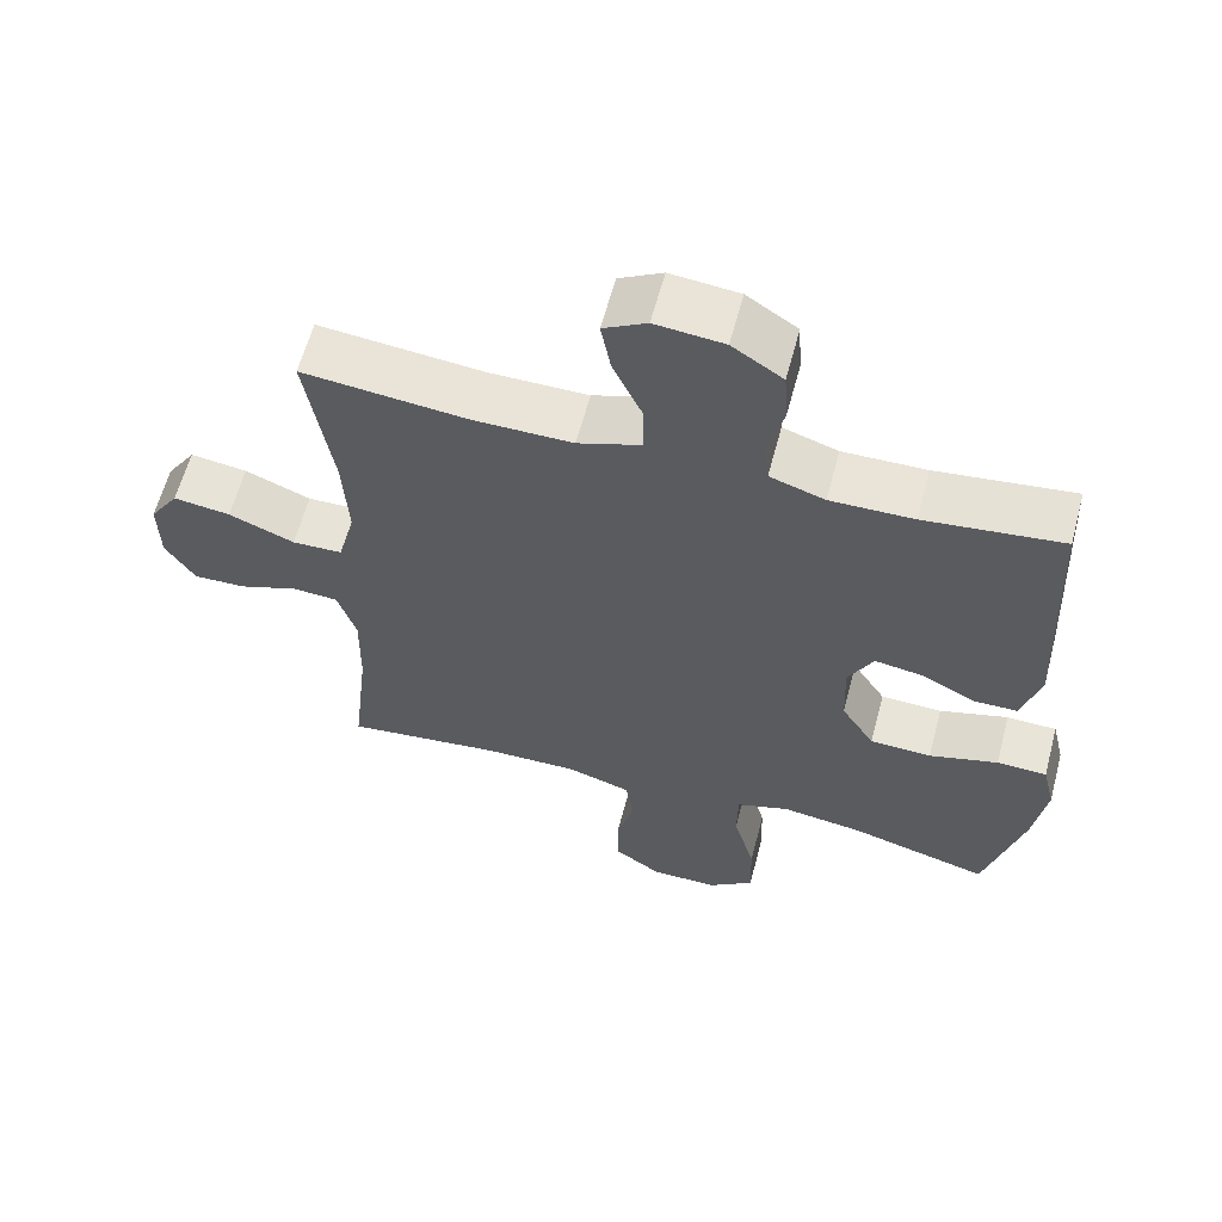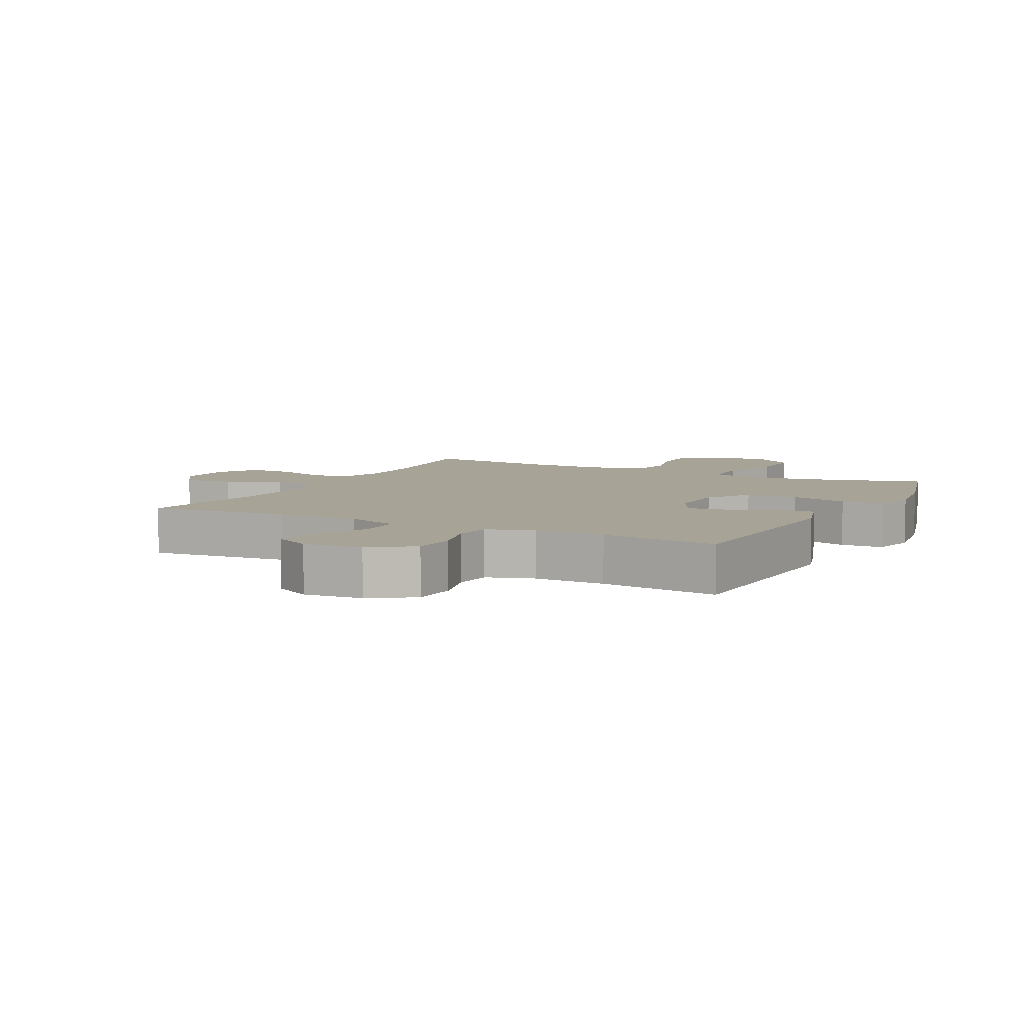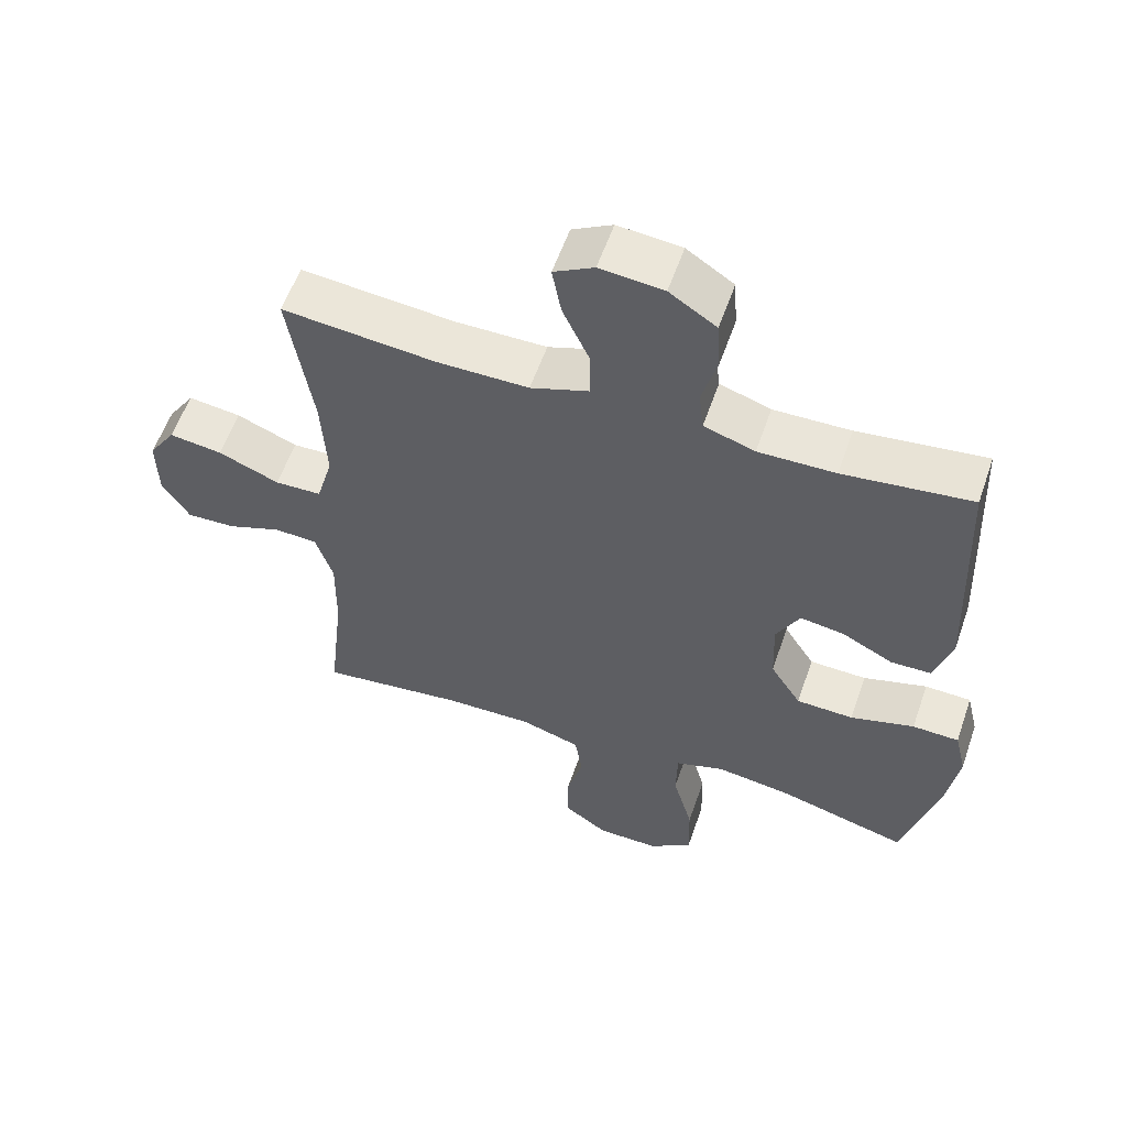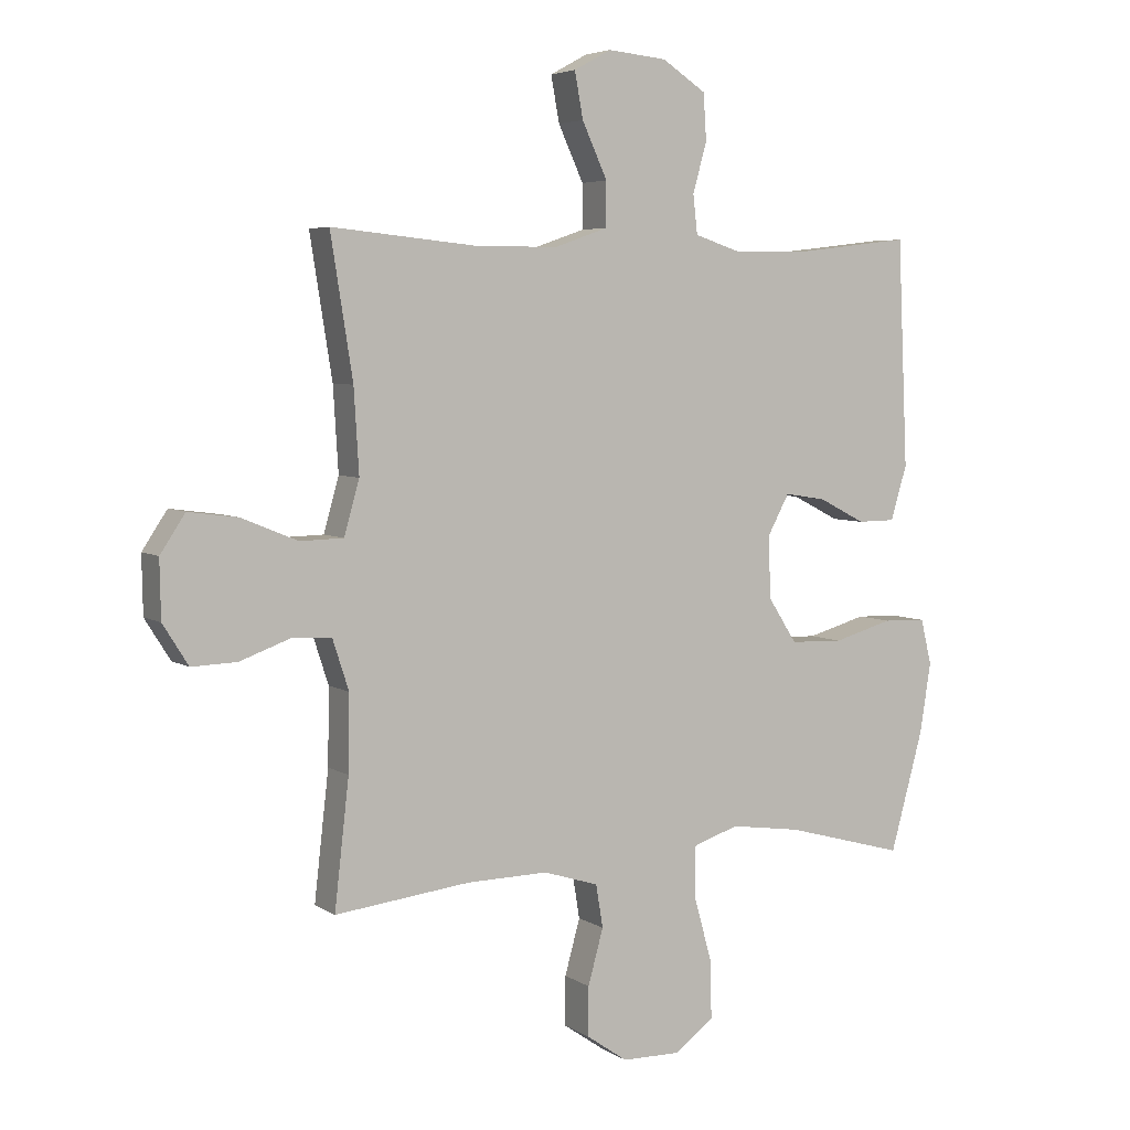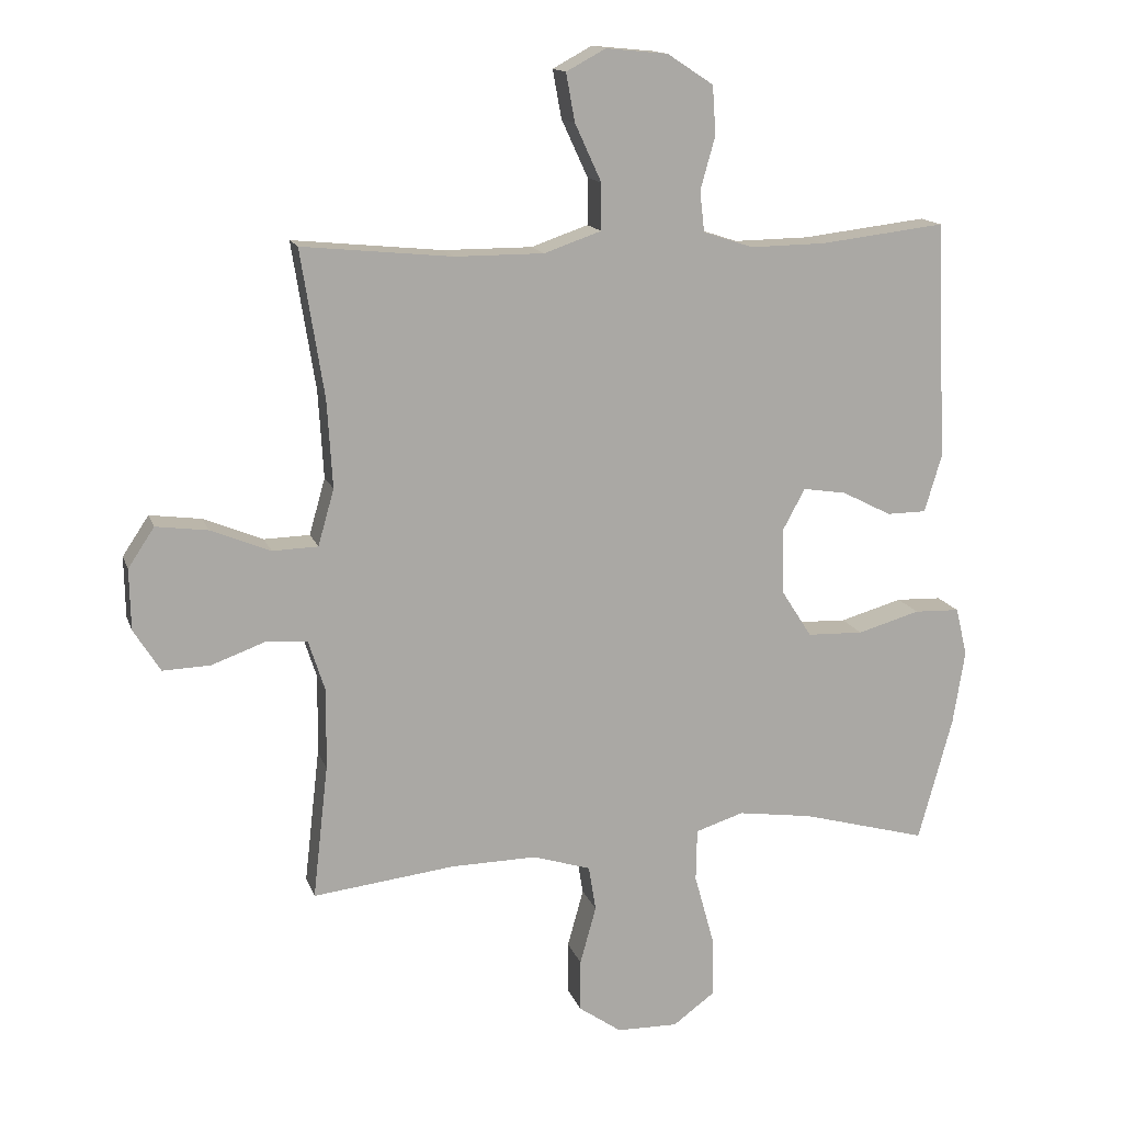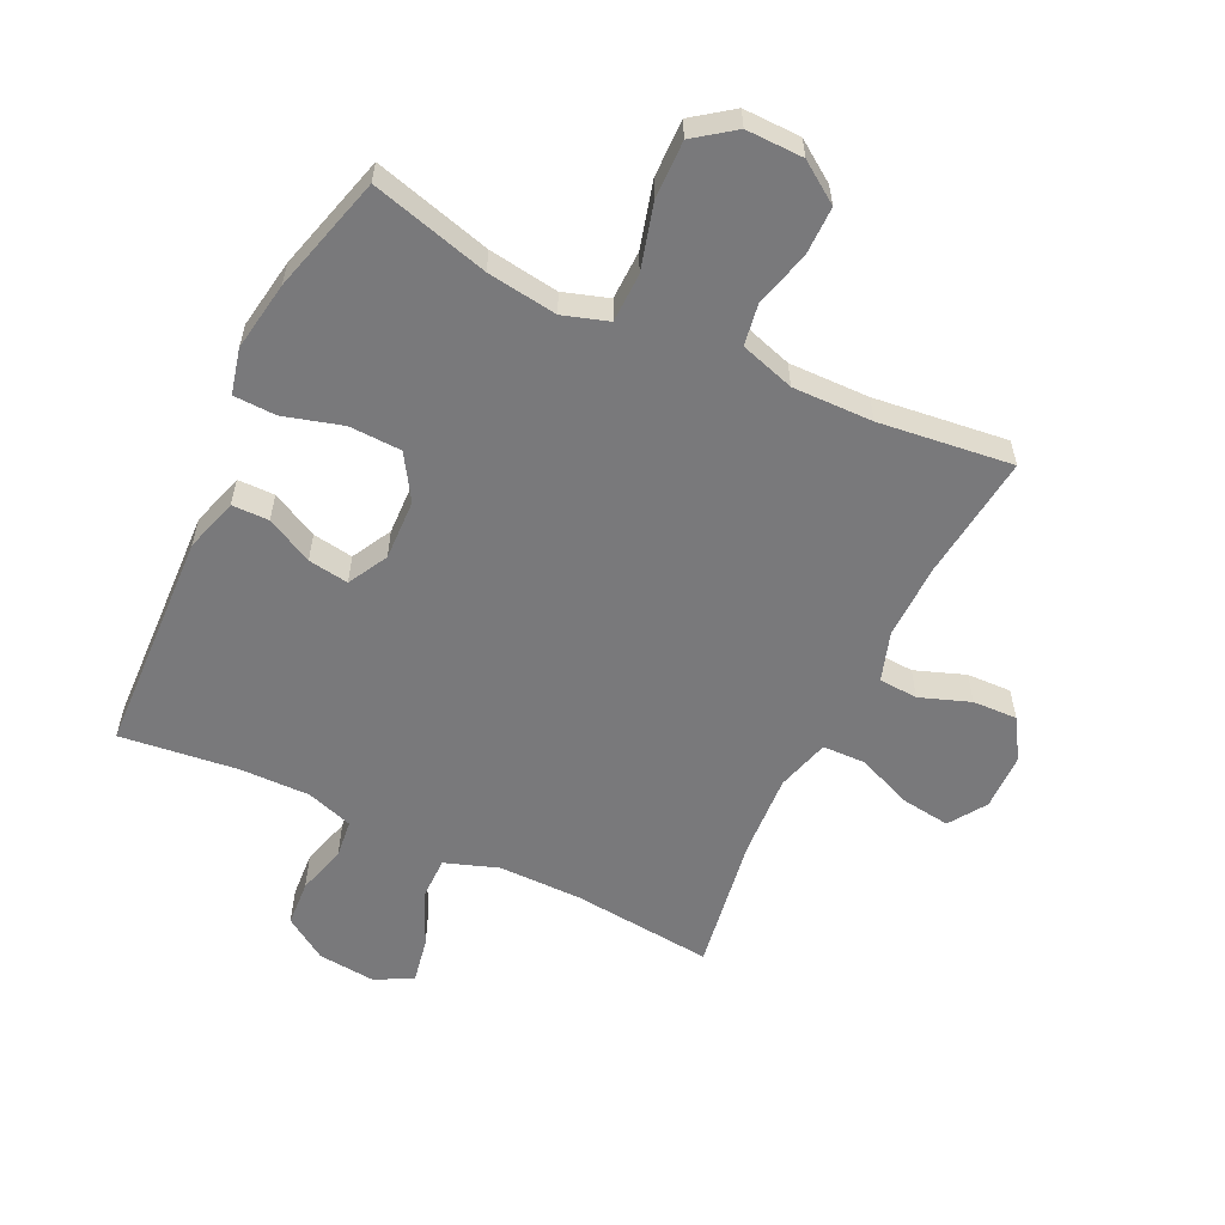
<metadata>
{"format":"obj","ext":"obj","renderer":"f3d","projection":"perspective","resolution":1024,"background":"white","views":[{"elev":60.8,"azim":14.8,"up":"+Z"},{"elev":6.7,"azim":27.2,"up":"+Y"},{"elev":57.2,"azim":19.0,"up":"+Z"},{"elev":5.0,"azim":-28.6,"up":"+Z"},{"elev":14.4,"azim":-15.3,"up":"+Z"},{"elev":-57.9,"azim":154.4,"up":"+Y"}]}
</metadata>
<code>
o path2818
v 0.3333 0.0375 0.4813
v 0.2178 0.0375 0.4793
v 0.1412 0.0375 0.5045
v 0.1342 0.0375 0.5669
v 0.1569 0.0375 0.6482
v 0.1518 0.0375 0.7231
v 0.08127 0.0375 0.7693
v -0.01428 0.0375 0.7786
v -0.07466 0.0375 0.7457
v -0.06106 0.0375 0.672
v -0.02021 0.0375 0.5832
v -0.02017 0.0375 0.5118
v -0.1078 0.0375 0.4813
v -0.2451 0.0375 0.4814
v -0.4761 0.0375 0.5041
v -0.4402 0.0375 0.278
v -0.4321 0.0375 0.1431
v -0.4567 0.0375 0.05617
v -0.527 0.0375 0.05413
v -0.6187 0.0375 0.0915
v -0.6984 0.0375 0.1022
v -0.7389 0.0375 0.04107
v -0.7371 0.0375 -0.05242
v -0.696 0.0375 -0.1179
v -0.6228 0.0375 -0.1153
v -0.5406 0.0375 -0.08531
v -0.4766 0.0375 -0.08922
v -0.4507 0.0375 -0.1692
v -0.4527 0.0375 -0.2922
v -0.4761 0.0375 -0.4978
v -0.2576 0.0375 -0.4719
v -0.1257 0.0375 -0.4695
v -0.03656 0.0375 -0.4973
v -0.02517 0.0375 -0.5667
v -0.04986 0.0375 -0.6562
v -0.04989 0.0375 -0.7363
v 0.0158 0.0375 -0.7817
v 0.1096 0.0375 -0.7832
v 0.1743 0.0375 -0.7355
v 0.172 0.0375 -0.6412
v 0.1421 0.0375 -0.5334
v 0.1437 0.0375 -0.4529
v 0.2177 0.0375 -0.4291
v 0.3326 0.0375 -0.4453
v 0.5256 0.0375 -0.4978
v 0.5783 0.0375 -0.3058
v 0.5966 0.0375 -0.1913
v 0.5787 0.0375 -0.1175
v 0.5089 0.0375 -0.1153
v 0.4129 0.0375 -0.1427
v 0.327 0.0375 -0.14
v 0.2808 0.0375 -0.06753
v 0.2771 0.0375 0.03257
v 0.3123 0.0375 0.09787
v 0.3788 0.0375 0.08777
v 0.455 0.0375 0.04887
v 0.5156 0.0375 0.04962
v 0.542 0.0375 0.1373
v 0.5256 0.0375 0.5041
v 0.3333 -0.0375 0.4813
v 0.2178 -0.0375 0.4793
v 0.1412 -0.0375 0.5045
v 0.1342 -0.0375 0.5669
v 0.1569 -0.0375 0.6482
v 0.1518 -0.0375 0.7231
v 0.08127 -0.0375 0.7693
v -0.01428 -0.0375 0.7786
v -0.07466 -0.0375 0.7457
v -0.06106 -0.0375 0.672
v -0.02021 -0.0375 0.5832
v -0.02017 -0.0375 0.5118
v -0.1078 -0.0375 0.4813
v -0.2451 -0.0375 0.4814
v -0.4761 -0.0375 0.5041
v -0.4402 -0.0375 0.278
v -0.4321 -0.0375 0.1431
v -0.4567 -0.0375 0.05617
v -0.527 -0.0375 0.05413
v -0.6187 -0.0375 0.0915
v -0.6984 -0.0375 0.1022
v -0.7389 -0.0375 0.04107
v -0.7371 -0.0375 -0.05242
v -0.696 -0.0375 -0.1179
v -0.6228 -0.0375 -0.1153
v -0.5406 -0.0375 -0.08531
v -0.4766 -0.0375 -0.08922
v -0.4507 -0.0375 -0.1692
v -0.4527 -0.0375 -0.2922
v -0.4761 -0.0375 -0.4978
v -0.2576 -0.0375 -0.4719
v -0.1257 -0.0375 -0.4695
v -0.03656 -0.0375 -0.4973
v -0.02517 -0.0375 -0.5667
v -0.04986 -0.0375 -0.6562
v -0.04989 -0.0375 -0.7363
v 0.0158 -0.0375 -0.7817
v 0.1096 -0.0375 -0.7832
v 0.1743 -0.0375 -0.7355
v 0.172 -0.0375 -0.6412
v 0.1421 -0.0375 -0.5334
v 0.1437 -0.0375 -0.4529
v 0.2177 -0.0375 -0.4291
v 0.3326 -0.0375 -0.4453
v 0.5256 -0.0375 -0.4978
v 0.5783 -0.0375 -0.3058
v 0.5966 -0.0375 -0.1913
v 0.5787 -0.0375 -0.1175
v 0.5089 -0.0375 -0.1153
v 0.4129 -0.0375 -0.1427
v 0.327 -0.0375 -0.14
v 0.2808 -0.0375 -0.06753
v 0.2771 -0.0375 0.03257
v 0.3123 -0.0375 0.09787
v 0.3788 -0.0375 0.08777
v 0.455 -0.0375 0.04887
v 0.5156 -0.0375 0.04962
v 0.542 -0.0375 0.1373
v 0.5256 -0.0375 0.5041
v 0.5783 0.0375 -0.3058
v 0.5966 0.0375 -0.1913
v 0.5787 0.0375 -0.1175
v 0.5787 0.0375 -0.1175
v 0.5089 0.0375 -0.1153
v 0.5256 0.0375 -0.4978
v 0.5256 0.0375 -0.4978
v 0.5156 0.0375 0.04962
v 0.5156 0.0375 0.04962
v 0.542 0.0375 0.1373
v 0.5256 0.0375 0.5041
v 0.5256 0.0375 0.5041
v 0.455 0.0375 0.04887
v 0.4129 0.0375 -0.1427
v 0.3788 0.0375 0.08777
v 0.3333 0.0375 0.4813
v 0.3326 0.0375 -0.4453
v 0.327 0.0375 -0.14
v 0.3123 0.0375 0.09787
v 0.3123 0.0375 0.09787
v 0.2178 0.0375 0.4793
v 0.2177 0.0375 -0.4291
v 0.2808 0.0375 -0.06753
v 0.2771 0.0375 0.03257
v 0.1412 0.0375 0.5045
v 0.1412 0.0375 0.5045
v 0.1437 0.0375 -0.4529
v 0.1437 0.0375 -0.4529
v 0.1096 0.0375 -0.7832
v 0.1743 0.0375 -0.7355
v 0.172 0.0375 -0.6412
v 0.1421 0.0375 -0.5334
v 0.1342 0.0375 0.5669
v 0.1569 0.0375 0.6482
v 0.1518 0.0375 0.7231
v 0.08127 0.0375 0.7693
v 0.0158 0.0375 -0.7817
v -0.01428 0.0375 0.7786
v -0.04989 0.0375 -0.7363
v -0.02021 0.0375 0.5832
v -0.02017 0.0375 0.5118
v -0.02017 0.0375 0.5118
v -0.07466 0.0375 0.7457
v -0.07466 0.0375 0.7457
v -0.1078 0.0375 0.4813
v -0.06106 0.0375 0.672
v -0.04986 0.0375 -0.6562
v -0.02517 0.0375 -0.5667
v -0.03656 0.0375 -0.4973
v -0.03656 0.0375 -0.4973
v -0.1257 0.0375 -0.4695
v -0.2451 0.0375 0.4814
v -0.2576 0.0375 -0.4719
v -0.4761 0.0375 -0.4978
v -0.4761 0.0375 -0.4978
v -0.4507 0.0375 -0.1692
v -0.4527 0.0375 -0.2922
v -0.4321 0.0375 0.1431
v -0.4567 0.0375 0.05617
v -0.4567 0.0375 0.05617
v -0.4402 0.0375 0.278
v -0.4761 0.0375 0.5041
v -0.4761 0.0375 0.5041
v -0.4766 0.0375 -0.08922
v -0.4766 0.0375 -0.08922
v -0.527 0.0375 0.05413
v -0.5406 0.0375 -0.08531
v -0.6187 0.0375 0.0915
v -0.6228 0.0375 -0.1153
v -0.6984 0.0375 0.1022
v -0.6984 0.0375 0.1022
v -0.696 0.0375 -0.1179
v -0.7371 0.0375 -0.05242
v -0.7389 0.0375 0.04107
v 0.5783 -0.0375 -0.3058
v 0.5966 -0.0375 -0.1913
v 0.5787 -0.0375 -0.1175
v 0.5787 -0.0375 -0.1175
v 0.5089 -0.0375 -0.1153
v 0.5256 -0.0375 -0.4978
v 0.5256 -0.0375 -0.4978
v 0.5156 -0.0375 0.04962
v 0.5156 -0.0375 0.04962
v 0.542 -0.0375 0.1373
v 0.5256 -0.0375 0.5041
v 0.5256 -0.0375 0.5041
v 0.455 -0.0375 0.04887
v 0.4129 -0.0375 -0.1427
v 0.3788 -0.0375 0.08777
v 0.3333 -0.0375 0.4813
v 0.3326 -0.0375 -0.4453
v 0.327 -0.0375 -0.14
v 0.3123 -0.0375 0.09787
v 0.3123 -0.0375 0.09787
v 0.2178 -0.0375 0.4793
v 0.2177 -0.0375 -0.4291
v 0.2808 -0.0375 -0.06753
v 0.2771 -0.0375 0.03257
v 0.1412 -0.0375 0.5045
v 0.1412 -0.0375 0.5045
v 0.1437 -0.0375 -0.4529
v 0.1437 -0.0375 -0.4529
v 0.1096 -0.0375 -0.7832
v 0.1743 -0.0375 -0.7355
v 0.172 -0.0375 -0.6412
v 0.1421 -0.0375 -0.5334
v 0.1342 -0.0375 0.5669
v 0.1569 -0.0375 0.6482
v 0.1518 -0.0375 0.7231
v 0.08127 -0.0375 0.7693
v 0.0158 -0.0375 -0.7817
v -0.01428 -0.0375 0.7786
v -0.04989 -0.0375 -0.7363
v -0.02021 -0.0375 0.5832
v -0.02017 -0.0375 0.5118
v -0.02017 -0.0375 0.5118
v -0.07466 -0.0375 0.7457
v -0.07466 -0.0375 0.7457
v -0.1078 -0.0375 0.4813
v -0.06106 -0.0375 0.672
v -0.04986 -0.0375 -0.6562
v -0.02517 -0.0375 -0.5667
v -0.03656 -0.0375 -0.4973
v -0.03656 -0.0375 -0.4973
v -0.1257 -0.0375 -0.4695
v -0.2451 -0.0375 0.4814
v -0.2576 -0.0375 -0.4719
v -0.4761 -0.0375 -0.4978
v -0.4761 -0.0375 -0.4978
v -0.4507 -0.0375 -0.1692
v -0.4527 -0.0375 -0.2922
v -0.4321 -0.0375 0.1431
v -0.4567 -0.0375 0.05617
v -0.4567 -0.0375 0.05617
v -0.4402 -0.0375 0.278
v -0.4761 -0.0375 0.5041
v -0.4761 -0.0375 0.5041
v -0.4766 -0.0375 -0.08922
v -0.4766 -0.0375 -0.08922
v -0.527 -0.0375 0.05413
v -0.5406 -0.0375 -0.08531
v -0.6187 -0.0375 0.0915
v -0.6228 -0.0375 -0.1153
v -0.6984 -0.0375 0.1022
v -0.6984 -0.0375 0.1022
v -0.696 -0.0375 -0.1179
v -0.7371 -0.0375 -0.05242
v -0.7389 -0.0375 0.04107
f 211 207 208
f 224 240 223
f 215 214 210
f 244 250 237
f 232 233 225
f 229 239 231
f 245 249 246
f 217 211 213
f 226 232 225
f 239 223 240
f 197 194 195
f 230 238 228
f 258 256 251
f 215 219 214
f 250 251 216
f 208 202 203
f 216 251 215
f 253 244 254
f 243 219 215
f 260 259 258
f 206 194 197
f 202 205 200
f 210 214 209
f 253 250 244
f 211 237 216
f 248 243 215
f 219 241 224
f 265 261 260
f 225 233 217
f 232 228 238
f 261 265 264
f 223 221 222
f 217 233 211
f 229 223 239
f 235 238 230
f 229 221 223
f 237 250 216
f 233 237 211
f 256 248 251
f 208 207 202
f 213 211 208
f 265 260 266
f 259 260 261
f 256 258 259
f 210 209 206
f 206 193 194
f 262 266 260
f 193 209 198
f 251 248 215
f 227 228 226
f 209 193 206
f 228 232 226
f 243 241 219
f 202 207 205
f 224 241 240
f 249 245 248
f 243 248 245
f 46 47 106 105
f 47 122 196 106
f 48 49 108 107
f 125 46 105 199
f 127 58 117 201
f 58 130 204 117
f 56 57 116 115
f 49 50 109 108
f 55 56 115 114
f 59 1 60 118
f 44 45 104 103
f 50 51 110 109
f 138 55 114 212
f 1 2 61 60
f 43 44 103 102
f 51 52 111 110
f 53 54 113 112
f 52 53 112 111
f 2 144 218 61
f 146 43 102 220
f 38 39 98 97
f 39 40 99 98
f 40 41 100 99
f 4 5 64 63
f 5 6 65 64
f 6 7 66 65
f 41 42 101 100
f 3 4 63 62
f 37 38 97 96
f 7 8 67 66
f 36 37 96 95
f 11 160 234 70
f 8 162 236 67
f 12 13 72 71
f 10 11 70 69
f 9 10 69 68
f 35 36 95 94
f 34 35 94 93
f 168 34 93 242
f 32 33 92 91
f 13 14 73 72
f 31 32 91 90
f 173 31 90 247
f 28 29 88 87
f 17 178 252 76
f 16 17 76 75
f 181 16 75 255
f 14 15 74 73
f 183 28 87 257
f 18 19 78 77
f 29 30 89 88
f 26 27 86 85
f 19 20 79 78
f 25 26 85 84
f 20 189 263 79
f 24 25 84 83
f 23 24 83 82
f 22 23 82 81
f 21 22 81 80
f 137 134 133
f 150 149 166
f 141 136 140
f 170 163 176
f 158 151 159
f 155 157 165
f 171 172 175
f 143 139 137
f 152 151 158
f 165 166 149
f 123 121 120
f 156 154 164
f 184 177 182
f 141 140 145
f 176 142 177
f 134 129 128
f 142 141 177
f 179 180 170
f 169 141 145
f 186 184 185
f 132 123 120
f 128 126 131
f 136 135 140
f 179 170 176
f 137 142 163
f 174 141 169
f 145 150 167
f 191 186 187
f 151 143 159
f 158 164 154
f 187 190 191
f 149 148 147
f 143 137 159
f 155 165 149
f 161 156 164
f 155 149 147
f 163 142 176
f 159 137 163
f 182 177 174
f 134 128 133
f 139 134 137
f 191 192 186
f 185 187 186
f 182 185 184
f 136 132 135
f 132 120 119
f 188 186 192
f 119 124 135
f 177 141 174
f 153 152 154
f 135 132 119
f 154 152 158
f 169 145 167
f 128 131 133
f 150 166 167
f 175 174 171
f 169 171 174

</code>
